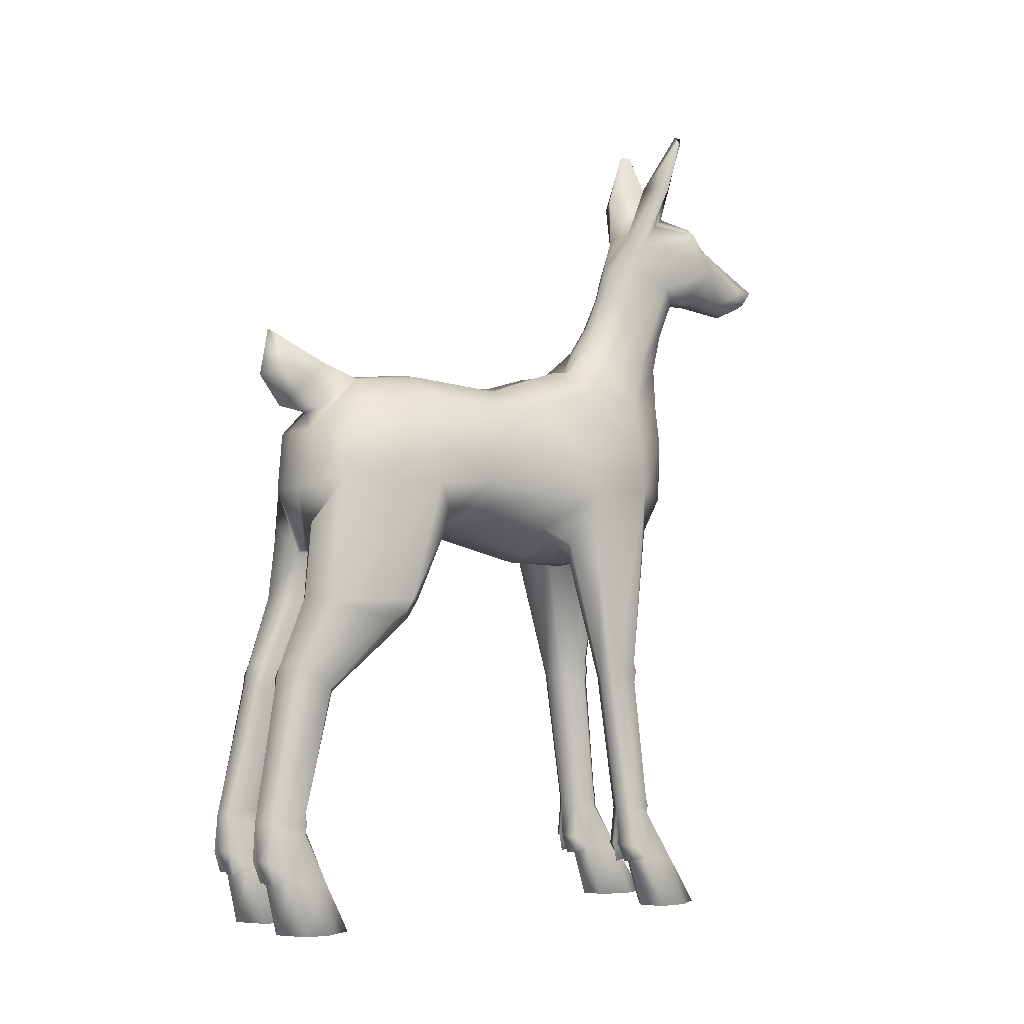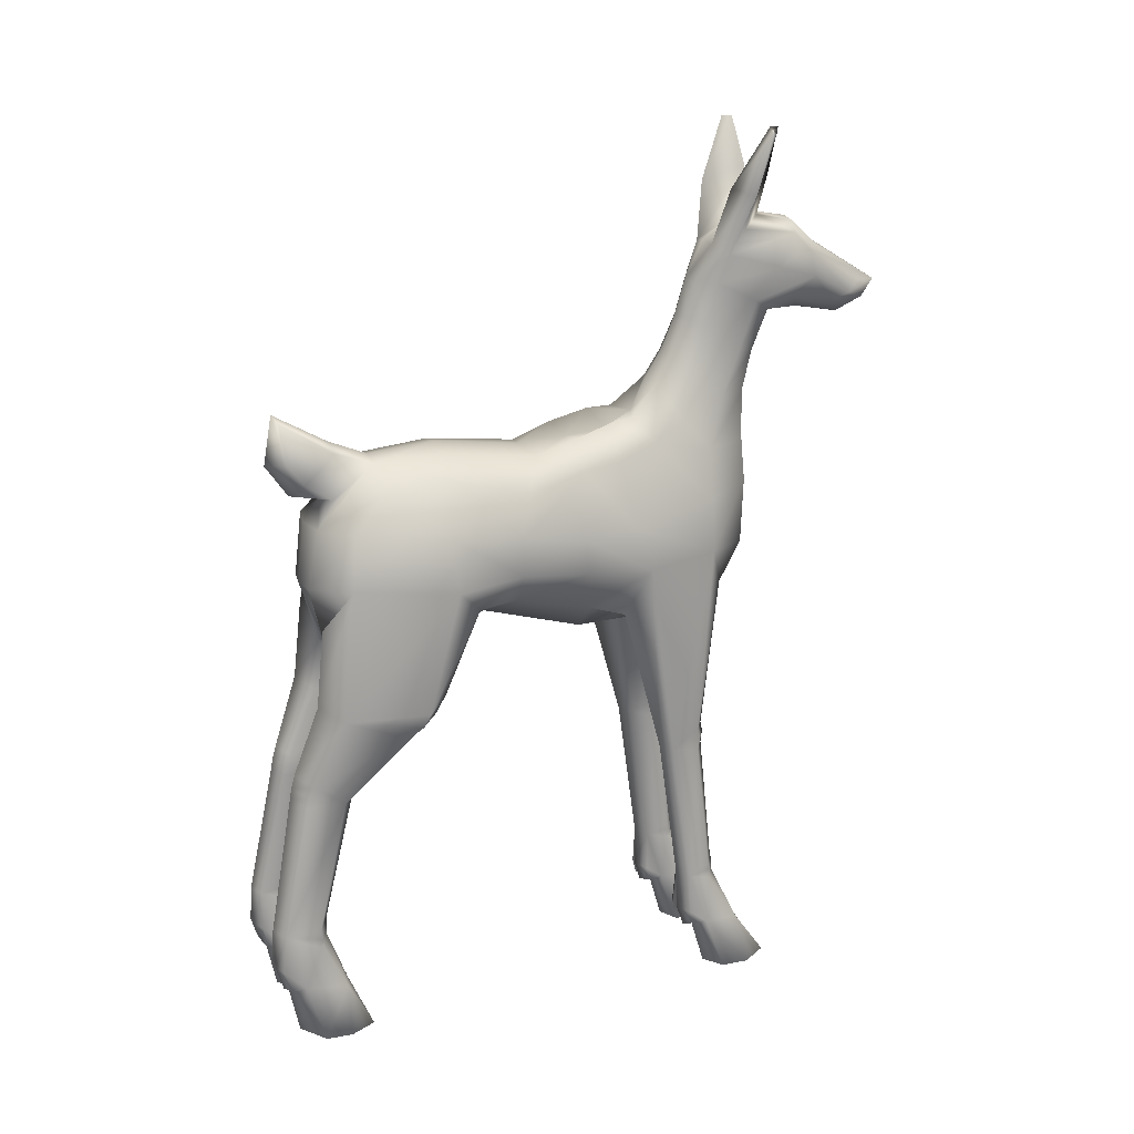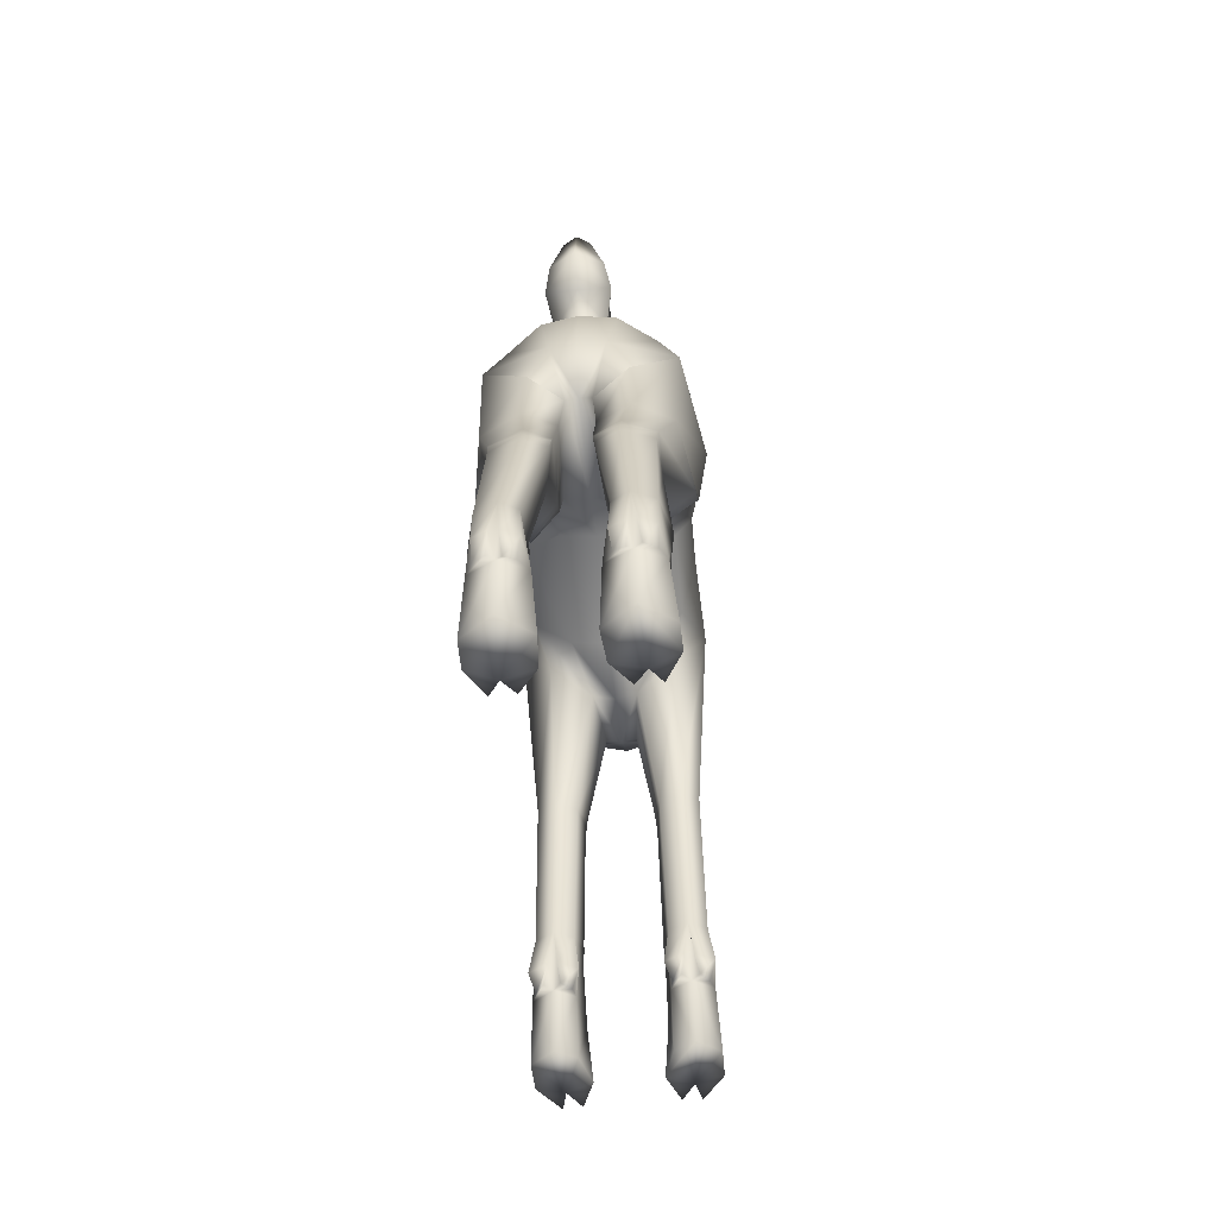
<metadata>
{"format":"obj","ext":"obj","renderer":"f3d","projection":"perspective","resolution":1024,"background":"white","views":[{"elev":-3.6,"azim":-120.6,"up":"+Y"},{"elev":17.8,"azim":-110.5,"up":"+Y"},{"elev":-55.3,"azim":-174.2,"up":"+Y"}]}
</metadata>
<code>
g default
v -1.062 10.38 3.711
v 1.062 10.38 3.711
v -1.329 14.2 1.794
v 1.329 14.2 1.794
v -1.529 13.58 -5.163
v 1.529 13.58 -5.163
v -1.117 10.32 -6.596
v 1.117 10.32 -6.596
v -1.849 13.43 -1.597
v 1.725 12.74 -5.875
v -1.725 12.74 -5.875
v 1.725 10.74 -1.922
v -1.725 10.74 -1.922
v 1.672 12.72 3.219
v -1.672 12.72 3.219
v 1.849 13.43 -1.597
v 2.059 12.36 -1.859
v -2.059 12.36 -1.859
v -1.738 13.77 -3.285
v 1.738 13.77 -3.285
v 2.267 12.61 -3.695
v 1.615 10.58 -2.815
v -1.615 10.58 -2.815
v -2.267 12.61 -3.695
v -1.535 13.88 0.8142
v 1.535 13.88 0.8142
v 1.91 12.29 1.089
v 1.454 9.942 0.984
v -1.454 9.942 0.984
v -2.04 12.29 1.089
v -1.72 10.33 -0.06477
v 1.72 10.33 -0.06477
v 2.097 12.16 -0.2569
v 1.503 13.7 -0.08334
v -1.503 13.7 -0.08334
v -2.097 12.16 -0.2569
v -1.905 11.48 3.17
v 1.905 11.48 3.17
v 2.179 11.26 1.408
v 1.908 11.25 -0.1608
v 2.124 11.45 -1.89
v 2.604 11.36 -3.636
v 2.192 11.55 -6.061
v -2.192 11.55 -6.061
v -2.604 11.36 -3.636
v -2.124 11.45 -1.89
v -1.908 11.25 -0.1608
v -2.179 11.26 1.408
v -0.642 17.43 5.74
v 0.642 17.43 5.74
v -0.642 18.61 6.137
v 0.642 18.61 6.137
v -0.7738 19.19 4.331
v 0.7738 19.19 4.331
v -0.7541 17.89 3.681
v 0.7541 17.89 3.681
v -0.8667 19.06 5.628
v 0.8667 18.6 3.893
v -0.8667 18.6 3.893
v 0.8667 17.42 4.634
v -0.8667 17.42 4.634
v 0.9003 17.96 6.22
v -0.9003 17.96 6.22
v 0.8667 19.06 5.628
v 1.156 18.28 5.133
v -1.156 18.28 5.133
v -0.4129 17.21 6.917
v -0.6383 17.43 7.295
v 0.4129 17.21 6.917
v 0.6383 17.43 7.295
v 0.4143 17.69 7.599
v -0.4143 17.69 7.599
v 0.777 15.9 3.016
v 0.9291 15.07 3.712
v -0.9291 15.07 3.712
v -0.777 15.9 3.016
v 0.7141 16.93 3.323
v 0.8232 16.25 4.219
v -0.8232 16.25 4.219
v -0.7141 16.93 3.323
v -1.07 14.87 2.45
v -1.287 13.9 3.289
v 1.287 13.9 3.289
v 1.07 14.87 2.45
v 0.3456 9.824 3.066
v 0.5136 9.529 1.534
v 0.86 9.598 -0.009453
v 0.8625 10.28 -2.495
v 0.6059 9.733 -3.807
v 0.3017 9.594 -6.329
v 0.6388 11.24 -6.781
v 0.8625 12.73 -6.558
v 0.6027 14.16 -5.075
v 0.7443 14.3 -3.439
v 0.8535 14.05 -1.113
v 0.9567 14.4 -0.1236
v 0.8423 14.69 0.8258
v 0.689 14.75 1.416
v 0.4243 15.5 2.201
v 0.3324 16.17 2.59
v 0.3085 17.03 2.961
v 0.321 17.9 3.223
v 0.4333 18.82 3.587
v 0.4553 19.49 4.761
v 0.4333 19.29 5.741
v 0.321 18.68 6.434
v 0.2071 17.67 8.161
v 0.3191 17.25 7.803
v 0.2064 16.92 7.156
v 0.321 17.13 5.985
v 0.4333 17.12 5.142
v 0.3791 16.1 4.758
v 0.3947 15.08 4.513
v 0.5812 13.94 4.451
v 0.722 12.88 4.488
v 0.7845 11.3 4.389
v -0.3456 9.824 3.066
v -0.5136 9.529 1.534
v -0.86 9.598 -0.009453
v -0.8625 10.28 -2.495
v -0.6059 9.733 -3.807
v -0.3017 9.594 -6.329
v -0.6388 11.24 -6.781
v -0.8625 12.73 -6.558
v -0.6027 14.16 -5.075
v -0.7443 14.3 -3.439
v -0.8535 14.05 -1.113
v -0.9567 14.4 -0.1236
v -0.8423 14.69 0.8258
v -0.689 14.75 1.416
v -0.4243 15.5 2.201
v -0.3324 16.17 2.59
v -0.3085 17.03 2.961
v -0.321 17.9 3.223
v -0.4333 18.82 3.587
v -0.4553 19.49 4.761
v -0.4333 19.29 5.741
v -0.321 18.68 6.434
v -0.2071 17.67 8.161
v -0.3191 17.25 7.803
v -0.2064 16.92 7.156
v -0.321 17.13 5.985
v -0.4333 17.12 5.142
v -0.3791 16.1 4.758
v -0.3947 15.08 4.513
v -0.5812 13.94 4.451
v -0.722 12.88 4.488
v -0.7845 11.3 4.389
v 1.028 -4e-06 4.976
v 0.9733 -7e-06 3.542
v 1.451 -3e-06 3.294
v 1.334 -4e-06 4.532
v 1.965 5e-06 3.652
v 1.456 7e-06 5.01
v -1.965 5e-06 3.652
v -1.456 7e-06 5.01
v -1.451 -3e-06 3.294
v -1.334 -4e-06 4.532
v -0.9733 -7e-06 3.542
v -1.028 -4e-06 4.976
v 1.057 -0 -5.766
v 0.5531 0 -7.04
v 1.274 0 -7.564
v 1.346 -2e-06 -6.1
v 1.608 -1e-06 -5.759
v 1.988 1e-06 -7.06
v -1.274 1e-06 -7.564
v -1.346 -1e-06 -6.1
v -1.608 -1e-06 -5.759
v -1.988 1e-06 -7.06
v -0.5531 1e-06 -7.04
v -1.057 0 -5.766
v 1.386 21.7 4.617
v 1.311 21.69 4.859
v 1.409 21.52 4.784
v 1.505 21.49 4.646
v -1.409 21.52 4.784
v -1.311 21.69 4.859
v -1.386 21.7 4.617
v -1.505 21.49 4.646
v 0.8635 20.2 3.881
v 0.6723 20.54 4.942
v 1.055 20.39 4.567
v 1.601 20.1 4.212
v -0.8635 20.2 3.881
v -0.6723 20.54 4.942
v -1.055 20.39 4.567
v -1.601 20.1 4.212
v 0.9968 2.66 2.686
v 1.421 2.66 2.502
v 1.825 2.66 2.715
v 1.747 2.527 3.296
v 1.288 2.527 3.553
v 0.8707 2.527 3.234
v -0.9968 2.66 2.686
v -1.421 2.66 2.502
v -1.825 2.66 2.715
v -1.747 2.527 3.296
v -1.288 2.527 3.553
v -0.8707 2.527 3.234
v 0.9175 6.291 2.215
v 1.398 6.261 1.996
v 1.805 6.291 2.199
v 1.687 6.14 2.933
v 1.218 6.14 3.21
v 0.8076 6.14 2.878
v -0.9175 6.291 2.215
v -1.398 6.261 1.996
v -1.805 6.291 2.199
v -1.687 6.14 2.933
v -1.218 6.14 3.21
v -0.8076 6.14 2.878
v 0.8004 2.507 -7.012
v 1.337 2.56 -6.827
v 1.914 2.472 -7.089
v 1.732 2.789 -7.915
v 1.233 2.788 -8.136
v 0.8418 2.789 -7.94
v -0.8004 2.507 -7.012
v -1.337 2.56 -6.827
v -1.914 2.472 -7.089
v -1.732 2.789 -7.915
v -1.233 2.788 -8.136
v -0.8418 2.789 -7.94
v 0.6069 6.095 -6.265
v 0.4019 6.633 -7.14
v 0.9921 6.705 -7.384
v 1.734 6.633 -7.104
v 1.753 6.095 -6.324
v 1.153 6.013 -6.022
v -0.6069 6.095 -6.265
v -0.4019 6.633 -7.14
v -0.9921 6.705 -7.384
v -1.734 6.633 -7.104
v -1.753 6.095 -6.324
v -1.153 6.013 -6.022
v 0.6065 8.303 -4.372
v 0.396 8.303 -6.47
v 1.166 8.421 -6.79
v 2.083 8.303 -6.344
v 2.377 8.353 -4.33
v 1.282 8.389 -3.612
v -0.6065 8.303 -4.372
v -0.396 8.303 -6.47
v -1.166 8.421 -6.79
v -2.083 8.303 -6.344
v -2.377 8.353 -4.33
v -1.282 8.389 -3.612
v 0.8004 2.979 -7.047
v 1.332 3.036 -6.804
v 1.939 2.947 -7.102
v -0.8004 2.979 -7.047
v -1.332 3.036 -6.804
v -1.939 2.947 -7.102
v 0.8491 2.936 3.198
v 1.281 2.936 3.516
v 1.755 2.936 3.259
v -0.8491 2.936 3.198
v -1.281 2.936 3.516
v -1.755 2.936 3.259
v 0.4485 6.095 -7.284
v 0.9984 6.077 -7.526
v 1.694 6.095 -7.258
v -0.4485 6.095 -7.284
v -0.9984 6.077 -7.526
v -1.694 6.095 -7.258
v 1.687 6.684 2.922
v 1.212 6.684 3.201
v 0.7591 6.684 2.864
v -1.687 6.684 2.922
v -1.212 6.684 3.201
v -0.7591 6.684 2.864
v 0.6066 7.817 -4.842
v 1.282 7.591 -4.241
v 2.349 7.817 -4.862
v -0.6066 7.817 -4.842
v -1.282 7.591 -4.241
v -2.349 7.817 -4.862
v 0.7645 2.743 -6.995
v 1.334 2.798 -6.808
v 1.95 2.709 -7.057
v -0.7645 2.743 -6.995
v -1.334 2.798 -6.808
v -1.95 2.709 -7.057
v 0.6066 8.06 -4.607
v 1.282 7.938 -3.879
v 2.363 8.047 -4.512
v -0.6066 8.06 -4.607
v -1.282 7.938 -3.879
v -2.363 8.047 -4.512
v 0.4174 6.364 -7.268
v 0.9952 6.364 -7.479
v 1.701 6.364 -7.237
v -0.4174 6.364 -7.268
v -0.9952 6.364 -7.479
v -1.701 6.364 -7.237
v 1.687 6.446 2.987
v 1.215 6.446 3.252
v 0.7871 6.446 2.93
v -1.687 6.446 2.987
v -1.215 6.446 3.252
v -0.7871 6.446 2.93
v 0.8427 2.768 3.245
v 1.285 2.768 3.563
v 1.762 2.768 3.306
v -0.8427 2.768 3.245
v -1.285 2.768 3.563
v -1.762 2.768 3.306
v 0.985 1.33 3.114
v 0.8511 1.263 4.017
v 1.311 1.263 4.155
v 1.707 1.263 4.09
v 1.907 1.33 3.183
v 1.436 1.33 2.898
v -0.985 1.33 3.114
v -0.8511 1.263 4.017
v -1.311 1.263 4.155
v -1.707 1.263 4.09
v -1.907 1.33 3.183
v -1.436 1.33 2.898
v 0.9287 1.254 -6.389
v 1.341 1.28 -6.342
v 1.761 1.236 -6.424
v 1.86 1.395 -7.488
v 1.254 1.296 -7.85
v 0.644 1.395 -7.49
v -0.9287 1.254 -6.389
v -1.341 1.28 -6.342
v -1.761 1.236 -6.424
v -1.86 1.395 -7.488
v -1.254 1.296 -7.85
v -0.644 1.395 -7.49
v 1.806 1.291 2.917
v 1.624 1.238 2.632
v 1.525 1.699 2.493
v 1.956 1.699 2.705
v 1.724 1.85 -7.992
v 1.388 1.849 -8.148
v 1.704 1.3 -7.805
v 1.424 1.282 -7.966
v -1.806 1.291 2.917
v -1.624 1.238 2.632
v -1.956 1.699 2.705
v -1.525 1.699 2.493
v -1.704 1.3 -7.805
v -1.424 1.282 -7.966
v -1.724 1.85 -7.992
v -1.388 1.849 -8.148
v 1.259 1.226 2.595
v 1.032 1.247 2.811
v 0.8824 1.686 2.649
v 1.316 1.686 2.465
v 1.173 1.843 -8.161
v 0.7894 1.844 -7.964
v 1.121 1.276 -7.921
v 0.869 1.277 -7.839
v -1.259 1.226 2.595
v -1.032 1.247 2.811
v -1.316 1.686 2.465
v -0.8824 1.686 2.649
v -1.121 1.276 -7.921
v -0.869 1.277 -7.839
v -1.173 1.843 -8.161
v -0.7894 1.844 -7.964
v 1.997 0 -6.41
v -1.997 0 -6.41
v 0.6177 0 -6.302
v -0.6177 0 -6.302
v 1.954 6e-06 4.351
v -1.954 6e-06 4.351
v -0.7405 -5e-06 4.28
v 0.7405 -5e-06 4.28
v -0.7562 13.8 -6.78
v -0.6439 14.49 -6.027
v 0.6439 14.49 -6.027
v 0.7562 13.8 -6.78
v -0.625 14.3 -7.167
v -0.3091 15.23 -7.256
v 0.3091 15.23 -7.256
v 0.625 14.3 -7.167
v 0.5764 13.35 -6.083
v -0.5764 13.35 -6.083
v 0 9.37 1.534
v 0 9.666 3.066
v 0 11.22 4.549
v 0 12.85 4.663
v 0 13.97 4.558
v 0 15.09 4.62
v 0 16.03 4.87
v 0 17.12 5.241
v 0 17.09 5.985
v -0 16.88 7.156
v -0 17.19 7.803
v 0 17.7 8.161
v 0 18.74 6.458
v 0 19.36 5.741
v 0 19.53 4.761
v 0 18.88 3.539
v 0 17.98 3.105
v 0 17.09 2.842
v 0 16.26 2.505
v 0 15.5 2.043
v 0 14.75 1.675
v 0 14.32 1.059
v 0 14.26 -0.02295
v 0 14.17 -1.283
v 0 14.43 -3.439
v 0 14.26 -5.075
v 0 14.64 -6.027
v 0 15.39 -7.37
v 0 14.17 -7.577
v 0 13.39 -7.022
v 0 13.25 -6.273
v 0 12.73 -6.696
v 0 11.24 -6.875
v 0 9.729 -6.294
v 0 9.574 -3.807
v 0 10.12 -2.495
v 0 9.44 -0.009453
g pCube3
f 147 148 385 386
f 115 116 38 14
f 128 129 404 405
f 96 97 26 34
f 93 94 20 6
f 377 378 410 411
f 92 93 6 10
f 91 92 10 43
f 121 122 416 417
f 164 367 162 163
f 86 87 32 28
f 27 39 40 33
f 21 42 43 10
f 20 21 10 6
f 26 27 33 34
f 44 45 24 11
f 36 47 48 30
f 35 36 30 25
f 11 24 19 5
f 94 95 16 20
f 17 21 20 16
f 41 42 21 17
f 88 89 22 12
f 120 121 417 418
f 24 45 46 18
f 19 24 18 9
f 403 404 129 130
f 97 98 4 26
f 14 27 26 4
f 38 39 27 14
f 152 372 150 151
f 30 48 37 15
f 25 30 15 3
f 87 88 12 32
f 33 40 41 17
f 34 33 17 16
f 95 96 34 16
f 127 128 405 406
f 18 36 35 9
f 46 47 36 18
f 384 385 148 117
f 116 85 2 38
f 152 151 153 369
f 40 39 28 32
f 41 40 32 12
f 12 22 42 41
f 166 365 164 163
f 90 91 43 8
f 366 168 169
f 46 45 23 13
f 13 31 47 46
f 48 47 31 29
f 156 370 158
f 140 141 392 393
f 108 109 69 70
f 107 108 70 71
f 137 138 395 396
f 105 106 52 64
f 104 105 64 54
f 135 136 397 398
f 173 174 175 176
f 102 103 58 56
f 110 111 60 50
f 50 60 65 62
f 60 56 58 65
f 65 58 54 64
f 62 65 64 52
f 55 61 66 59
f 61 49 63 66
f 66 63 51 57
f 59 66 57 53
f 391 392 141 142
f 63 49 67 68
f 109 110 50 69
f 50 62 70 69
f 62 52 71 70
f 52 106 107 71
f 51 63 68 72
f 113 114 83 74
f 83 84 73 74
f 84 99 100 73
f 81 82 75 76
f 145 146 387 388
f 73 100 101 77
f 74 73 77 78
f 112 113 74 78
f 144 145 388 389
f 76 75 79 80
f 77 101 102 56
f 78 77 56 60
f 111 112 78 60
f 143 144 389 390
f 80 79 61 55
f 3 15 82 81
f 386 387 146 147
f 114 115 14 83
f 14 4 84 83
f 4 98 99 84
f 118 383 384 117
f 419 383 118 119
f 120 418 419 119
f 123 415 416 122
f 124 414 415 123
f 407 408 125 126
f 127 406 407 126
f 131 402 403 130
f 401 402 131 132
f 400 401 132 133
f 399 400 133 134
f 135 398 399 134
f 137 396 397 136
f 394 395 138 139
f 140 393 394 139
f 143 390 391 142
f 158 371 160
f 31 119 118 29
f 13 120 119 31
f 23 121 120 13
f 168 368 172
f 44 123 122 7
f 11 124 123 44
f 5 125 124 11
f 19 126 125 5
f 9 127 126 19
f 35 128 127 9
f 25 129 128 35
f 3 130 129 25
f 131 130 3 81
f 132 131 81 76
f 133 132 76 80
f 134 133 80 55
f 59 135 134 55
f 177 178 179 180
f 57 137 136 53
f 51 138 137 57
f 139 138 51 72
f 68 140 139 72
f 67 141 140 68
f 49 142 141 67
f 61 143 142 49
f 79 144 143 61
f 75 145 144 79
f 82 146 145 75
f 15 147 146 82
f 37 148 147 15
f 1 117 148 37
f 309 310 194 189
f 349 350 351 352
f 310 311 193 194
f 333 334 335 336
f 312 313 191 192
f 311 312 192 193
f 209 270 37 48
f 208 209 48 29
f 270 271 1 37
f 207 208 29 118
f 272 207 118 117
f 271 272 117 1
f 218 249 225 261
f 261 262 217 218
f 230 225 249 250
f 263 229 251 216
f 229 230 250 251
f 262 263 216 217
f 368 327 172
f 171 167 331 332
f 167 170 330 331
f 170 366 329 330
f 169 168 328 329
f 168 172 327 328
f 181 182 174 173
f 182 183 175 174
f 183 184 176 175
f 184 181 173 176
f 53 136 186 187
f 136 135 185 186
f 135 59 188 185
f 59 53 187 188
f 103 104 182 181
f 104 54 183 182
f 54 58 184 183
f 58 103 181 184
f 186 185 179 178
f 187 186 178 177
f 188 187 177 180
f 185 188 180 179
f 190 189 201 202
f 191 190 202 203
f 257 191 203 204
f 256 257 204 205
f 255 256 205 206
f 189 255 206 201
f 157 320 315 159
f 155 319 320 157
f 370 318 319 155
f 158 317 318 156
f 160 316 317 158
f 371 316 160
f 204 203 267 297
f 205 204 297 298
f 206 205 298 299
f 201 206 299 269
f 197 198 308 260
f 198 199 307 308
f 199 200 306 307
f 200 195 258 306
f 214 213 321 322
f 215 214 322 323
f 216 215 323 324
f 338 337 339 340
f 354 353 355 356
f 326 321 213 218
f 248 243 121 23
f 247 248 23 45
f 246 247 45 44
f 245 246 44 7
f 244 245 7 122
f 121 243 244 122
f 238 273 285 237
f 240 241 287 275
f 241 242 286 287
f 242 237 285 286
f 224 252 282 219
f 222 221 284 254
f 221 220 283 284
f 220 219 282 283
f 238 237 89 90
f 90 8 239 238
f 8 43 240 239
f 43 42 241 240
f 42 22 242 241
f 22 89 237 242
f 244 276 231 232
f 232 233 245 244
f 233 234 246 245
f 234 235 278 246
f 235 236 277 278
f 236 231 276 277
f 250 249 279 280
f 251 250 280 281
f 216 251 281 215
f 218 213 279 249
f 266 235 234 296
f 295 296 234 233
f 294 295 233 232
f 232 231 264 294
f 189 194 303 255
f 303 304 256 255
f 304 305 257 256
f 192 191 257 305
f 258 195 207 212
f 259 258 212 211
f 260 259 211 210
f 197 260 210 209
f 196 197 209 208
f 195 196 208 207
f 261 225 226 291
f 291 292 262 261
f 292 293 263 262
f 228 229 263 293
f 264 231 252 224
f 224 223 265 264
f 223 222 266 265
f 222 254 235 266
f 254 253 236 235
f 253 252 231 236
f 202 201 86 28
f 203 202 28 39
f 267 203 39 38
f 268 267 38 2
f 269 268 2 85
f 201 269 85 86
f 209 210 300 270
f 300 301 271 270
f 301 302 272 271
f 212 207 272 302
f 274 273 225 230
f 275 274 230 229
f 240 275 229 228
f 239 240 228 227
f 238 239 227 226
f 226 225 273 238
f 277 276 288 289
f 278 277 289 290
f 246 278 290 247
f 244 243 288 276
f 280 279 213 214
f 281 280 214 215
f 283 282 252 253
f 284 283 253 254
f 286 285 273 274
f 287 286 274 275
f 289 288 243 248
f 290 289 248 247
f 226 227 292 291
f 227 228 293 292
f 264 265 295 294
f 265 266 296 295
f 298 297 267 268
f 299 298 268 269
f 210 211 301 300
f 211 212 302 301
f 194 193 304 303
f 193 192 305 304
f 307 306 258 259
f 308 307 259 260
f 150 372 310 309
f 149 152 311 310
f 152 154 312 311
f 154 369 312
f 153 151 314 313
f 151 150 309 314
f 316 315 195 200
f 317 316 200 199
f 318 317 199 198
f 319 318 198 197
f 342 341 343 344
f 358 357 359 360
f 322 321 161 164
f 323 322 164 165
f 365 323 165
f 325 324 166 163
f 326 325 163 162
f 367 321 326 162
f 328 327 219 220
f 329 328 220 221
f 330 329 221 222
f 346 345 347 348
f 362 361 363 364
f 224 219 327 332
f 313 314 334 333
f 314 190 335 334
f 190 191 336 335
f 191 313 333 336
f 217 216 337 338
f 216 324 339 337
f 324 325 340 339
f 325 217 338 340
f 320 319 341 342
f 319 197 343 341
f 197 196 344 343
f 196 320 342 344
f 331 330 345 346
f 330 222 347 345
f 222 223 348 347
f 223 331 346 348
f 314 309 350 349
f 309 189 351 350
f 189 190 352 351
f 190 314 349 352
f 218 217 353 354
f 217 325 355 353
f 325 326 356 355
f 326 218 354 356
f 315 320 357 358
f 320 196 359 357
f 196 195 360 359
f 195 315 358 360
f 332 331 361 362
f 331 223 363 361
f 223 224 364 363
f 224 332 362 364
f 324 323 365 166
f 329 366 169
f 161 321 367
f 332 327 368 171
f 312 369 153 313
f 156 318 370
f 159 315 316 371
f 310 372 149
f 382 125 374 373
f 125 408 409 374
f 93 92 381
f 412 413 382 373
f 373 374 378 377
f 374 409 410 378
f 375 376 380 379
f 411 412 373 377
f 93 381 376 375
f 124 125 382
f 413 414 124 382
f 384 383 86 85
f 116 385 384 85
f 386 385 116 115
f 114 387 386 115
f 388 387 114 113
f 389 388 113 112
f 390 389 112 111
f 391 390 111 110
f 109 392 391 110
f 393 392 109 108
f 394 393 108 107
f 107 106 395 394
f 396 395 106 105
f 397 396 105 104
f 398 397 104 103
f 399 398 103 102
f 102 101 400 399
f 101 100 401 400
f 100 99 402 401
f 403 402 99 98
f 97 404 403 98
f 405 404 97 96
f 406 405 96 95
f 407 406 95 94
f 94 93 408 407
f 409 408 93 375
f 410 409 375 379
f 411 410 379 380
f 376 412 411 380
f 381 413 412 376
f 92 414 413 381
f 415 414 92 91
f 416 415 91 90
f 417 416 90 89
f 418 417 89 88
f 419 418 88 87
f 87 86 383 419
f 167 168 366 170
f 167 171 368 168
f 164 365 165
f 161 367 164
f 158 370 155 157
f 157 159 371 158
f 152 369 154
f 149 372 152

</code>
